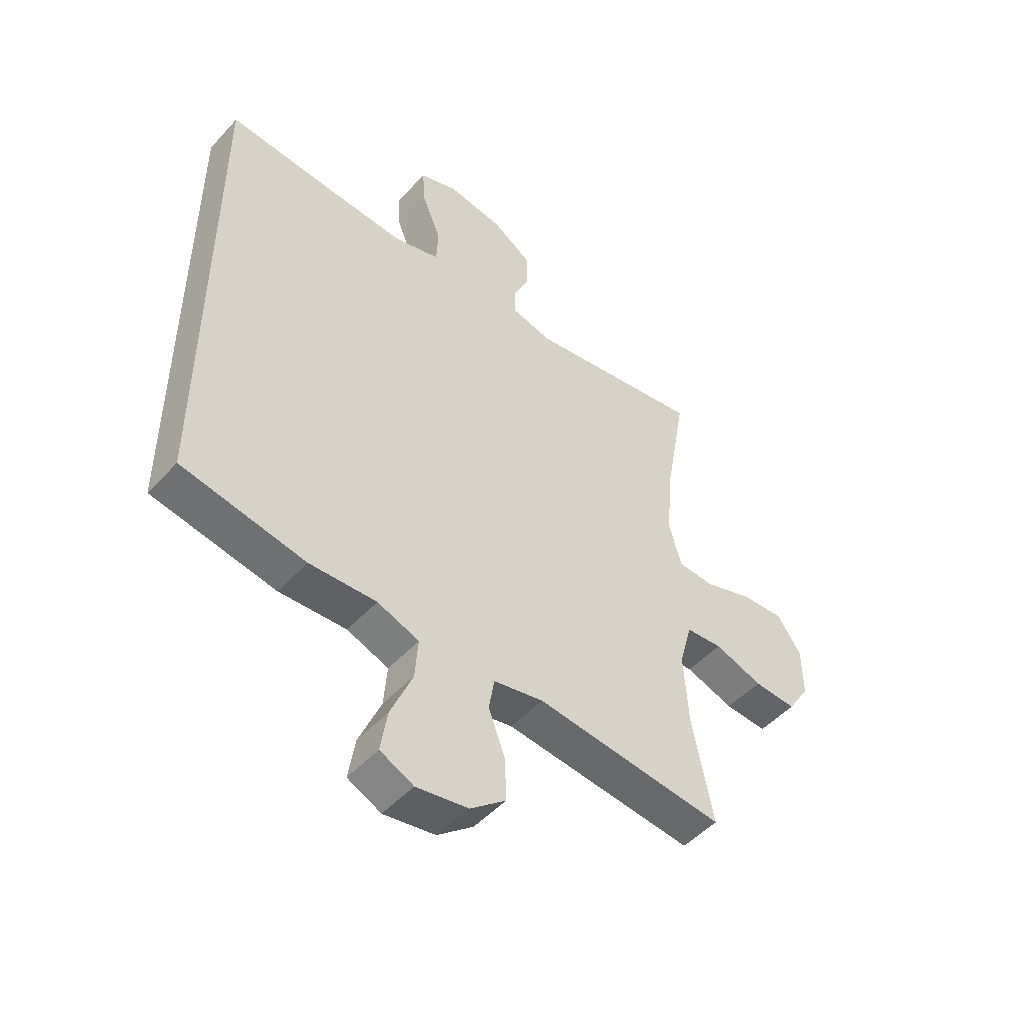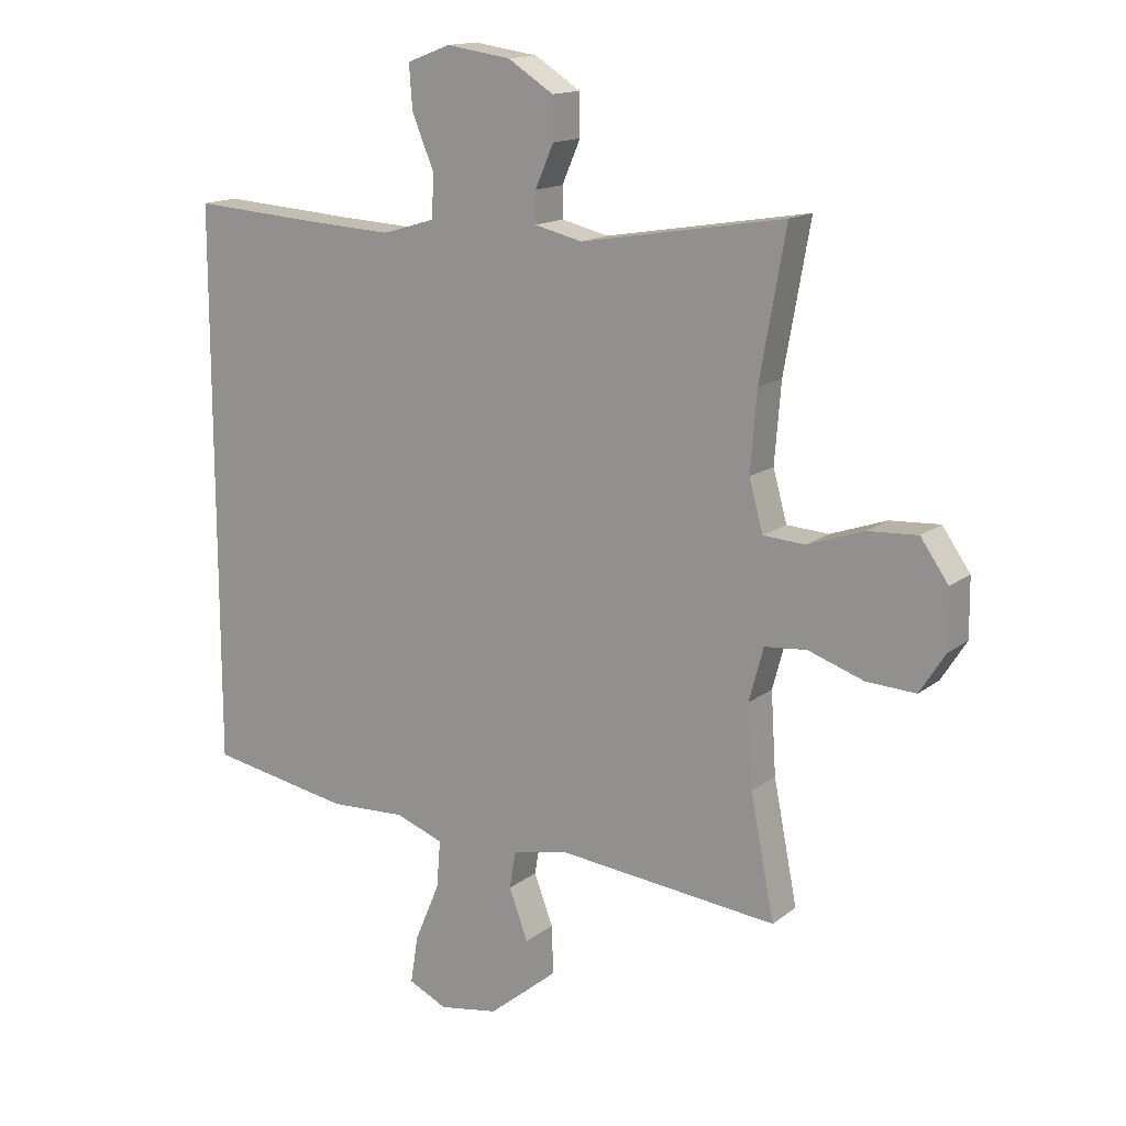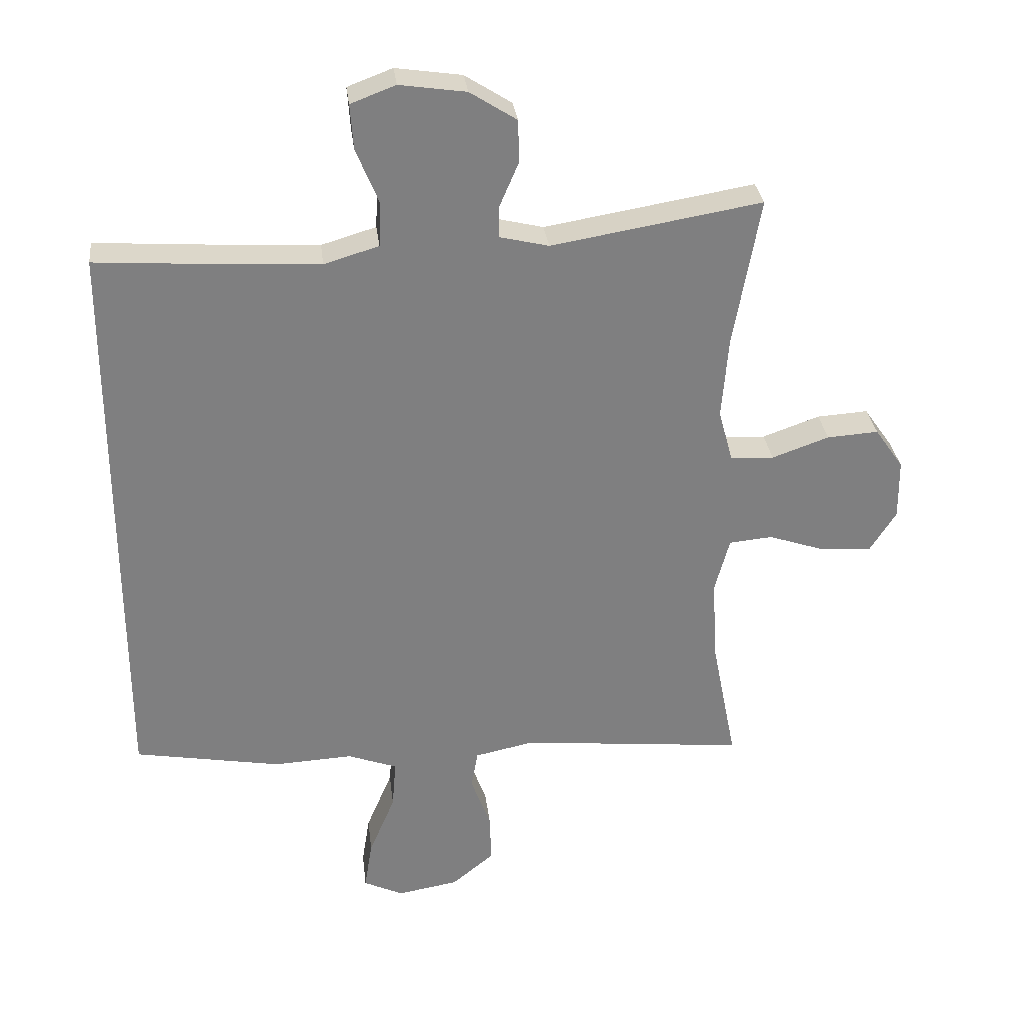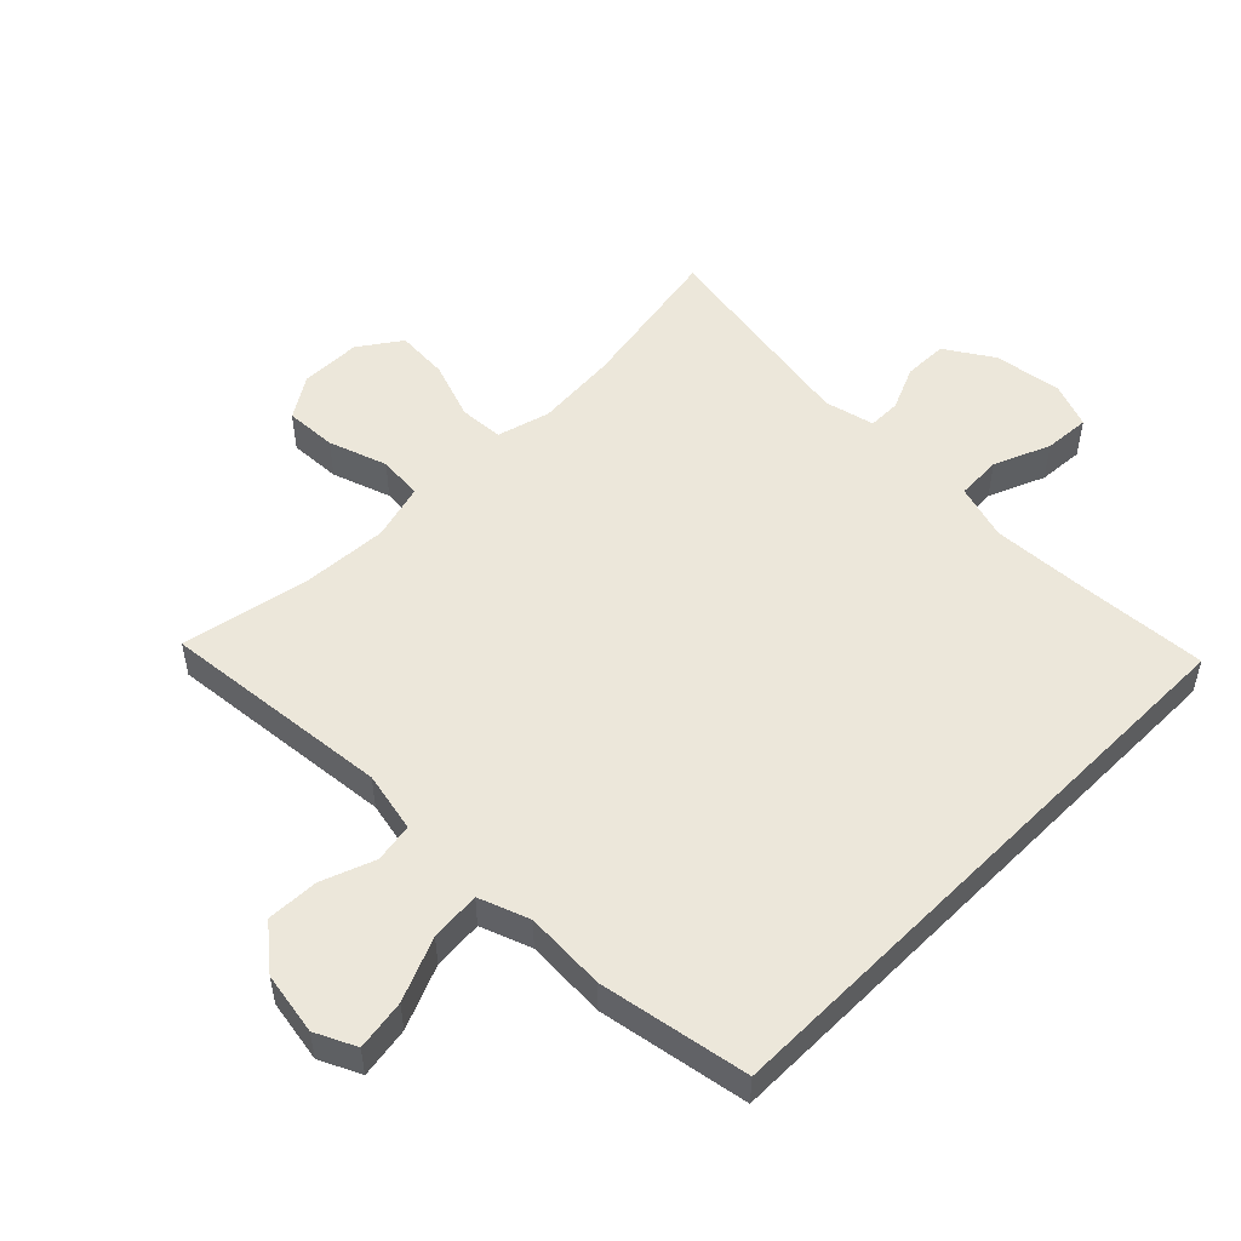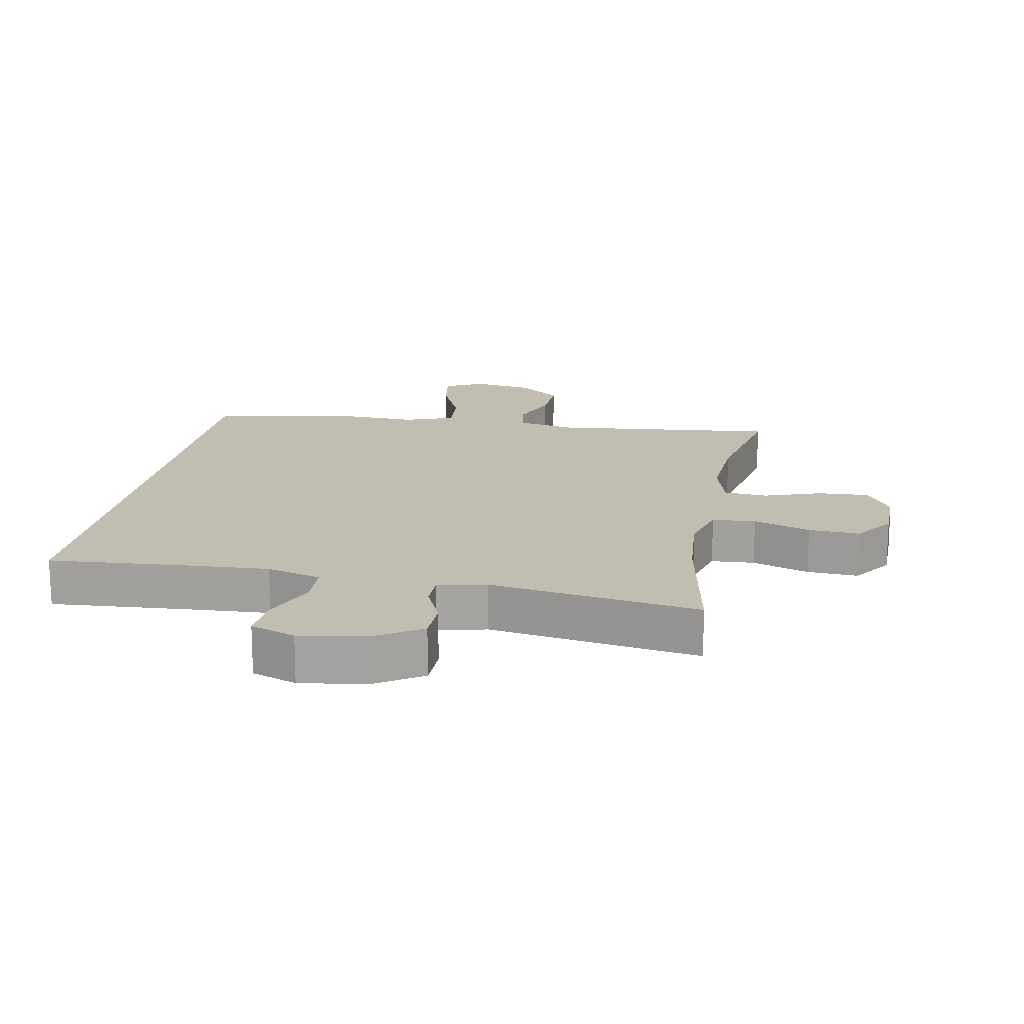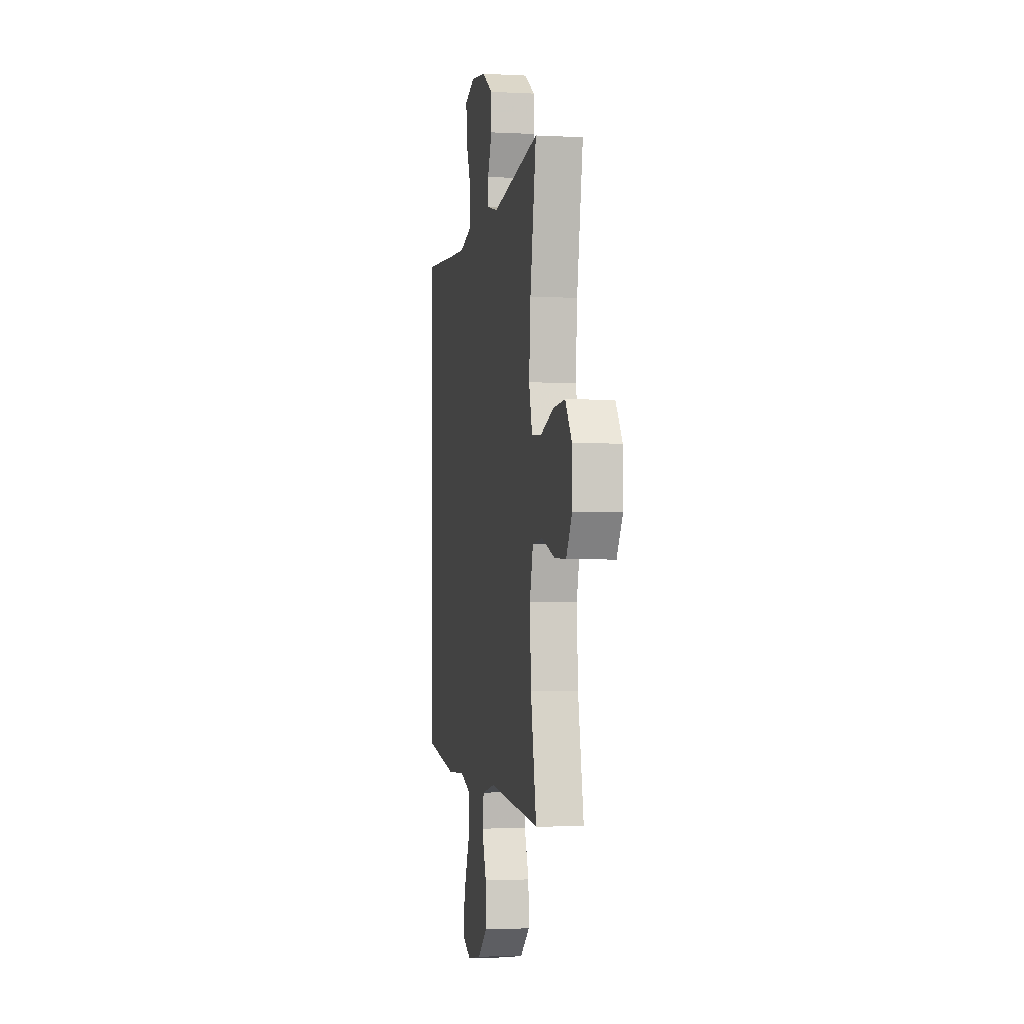
<metadata>
{"format":"obj","ext":"obj","renderer":"f3d","projection":"perspective","resolution":1024,"background":"white","views":[{"elev":-49.4,"azim":-40.4,"up":"+Z"},{"elev":14.9,"azim":32.5,"up":"+Z"},{"elev":30.6,"azim":-6.7,"up":"+Z"},{"elev":52.2,"azim":-135.1,"up":"+Y"},{"elev":17.0,"azim":10.4,"up":"+Y"},{"elev":-2.5,"azim":79.4,"up":"+Z"}]}
</metadata>
<code>
v 0.5 0.07 -0.5
v 0.153 0.07 -0.465
v 0.062 0.07 -0.484
v 0.052 0.07 -0.543
v 0.082 0.07 -0.623
v 0.085 0.07 -0.701
v 0.02 0.07 -0.754
v -0.074 0.07 -0.77
v -0.135 0.07 -0.741
v -0.123 0.07 -0.665
v -0.083 0.07 -0.57
v -0.077 0.07 -0.495
v -0.153 0.07 -0.467
v -0.275 0.07 -0.473
v -0.5 0.07 -0.433
v -0.5 0.07 0.455
v -0.292 0.07 0.441
v -0.16 0.07 0.434
v -0.076 0.07 0.459
v -0.073 0.07 0.527
v -0.108 0.07 0.612
v -0.113 0.07 0.681
v -0.044 0.07 0.707
v 0.058 0.07 0.692
v 0.13 0.07 0.646
v 0.131 0.07 0.58
v 0.102 0.07 0.513
v 0.102 0.07 0.464
v 0.177 0.07 0.446
v 0.5 0.07 0.5
v 0.459 0.07 0.27
v 0.449 0.07 0.145
v 0.471 0.07 0.065
v 0.538 0.07 0.061
v 0.626 0.07 0.092
v 0.705 0.07 0.097
v 0.749 0.07 0.034
v 0.75 0.07 -0.058
v 0.71 0.07 -0.121
v 0.632 0.07 -0.117
v 0.544 0.07 -0.087
v 0.477 0.07 -0.093
v 0.454 0.07 -0.178
v 0.462 0.07 -0.307
v 0.5 0 -0.5
v 0.153 0 -0.465
v 0.062 0 -0.484
v 0.052 0 -0.543
v 0.082 0 -0.623
v 0.085 0 -0.701
v 0.02 0 -0.754
v -0.074 0 -0.77
v -0.135 0 -0.741
v -0.123 0 -0.665
v -0.083 0 -0.57
v -0.077 0 -0.495
v -0.153 0 -0.467
v -0.275 0 -0.473
v -0.5 0 -0.433
v -0.5 0 0.455
v -0.292 0 0.441
v -0.16 0 0.434
v -0.076 0 0.459
v -0.073 0 0.527
v -0.108 0 0.612
v -0.113 0 0.681
v -0.044 0 0.707
v 0.058 0 0.692
v 0.13 0 0.646
v 0.131 0 0.58
v 0.102 0 0.513
v 0.102 0 0.464
v 0.177 0 0.446
v 0.5 0 0.5
v 0.459 0 0.27
v 0.449 0 0.145
v 0.471 0 0.065
v 0.538 0 0.061
v 0.626 0 0.092
v 0.705 0 0.097
v 0.749 0 0.034
v 0.75 0 -0.058
v 0.71 0 -0.121
v 0.632 0 -0.117
v 0.544 0 -0.087
v 0.477 0 -0.093
v 0.454 0 -0.178
v 0.462 0 -0.307
f 39 40 41
f 38 39 41
f 37 38 41
f 36 37 41
f 35 36 41
f 34 35 41
f 33 34 41 42
f 32 33 42 43
f 29 30 31
f 28 29 31 32
f 25 26 27
f 24 25 27
f 23 24 27
f 22 23 27
f 21 22 27
f 20 21 27
f 19 20 27 28
f 28 32 43
f 19 28 43
f 18 19 43
f 15 16 17
f 14 15 17
f 13 14 17
f 18 43 44
f 17 18 44
f 13 17 44
f 12 13 44
f 9 10 11
f 8 9 11
f 7 8 11
f 6 7 11
f 5 6 11
f 4 5 11
f 44 1 2
f 44 2 3
f 12 44 3
f 3 4 11 12
f 85 84 83
f 85 83 82
f 85 82 81
f 85 81 80
f 85 80 79
f 85 79 78
f 86 85 78 77
f 87 86 77 76
f 75 74 73
f 76 75 73 72
f 71 70 69
f 71 69 68
f 71 68 67
f 71 67 66
f 71 66 65
f 71 65 64
f 72 71 64 63
f 87 76 72
f 87 72 63
f 87 63 62
f 61 60 59
f 61 59 58
f 61 58 57
f 88 87 62
f 88 62 61
f 88 61 57
f 88 57 56
f 55 54 53
f 55 53 52
f 55 52 51
f 55 51 50
f 55 50 49
f 55 49 48
f 46 45 88
f 47 46 88
f 47 88 56
f 56 55 48 47
f 1 45 46 2
f 2 46 47 3
f 3 47 48 4
f 4 48 49 5
f 5 49 50 6
f 6 50 51 7
f 7 51 52 8
f 8 52 53 9
f 9 53 54 10
f 10 54 55 11
f 11 55 56 12
f 12 56 57 13
f 13 57 58 14
f 14 58 59 15
f 15 59 60 16
f 16 60 61 17
f 17 61 62 18
f 18 62 63 19
f 19 63 64 20
f 20 64 65 21
f 21 65 66 22
f 22 66 67 23
f 23 67 68 24
f 24 68 69 25
f 25 69 70 26
f 26 70 71 27
f 27 71 72 28
f 28 72 73 29
f 29 73 74 30
f 30 74 75 31
f 31 75 76 32
f 32 76 77 33
f 33 77 78 34
f 34 78 79 35
f 35 79 80 36
f 36 80 81 37
f 37 81 82 38
f 38 82 83 39
f 39 83 84 40
f 40 84 85 41
f 41 85 86 42
f 42 86 87 43
f 43 87 88 44
f 44 88 45 1

</code>
